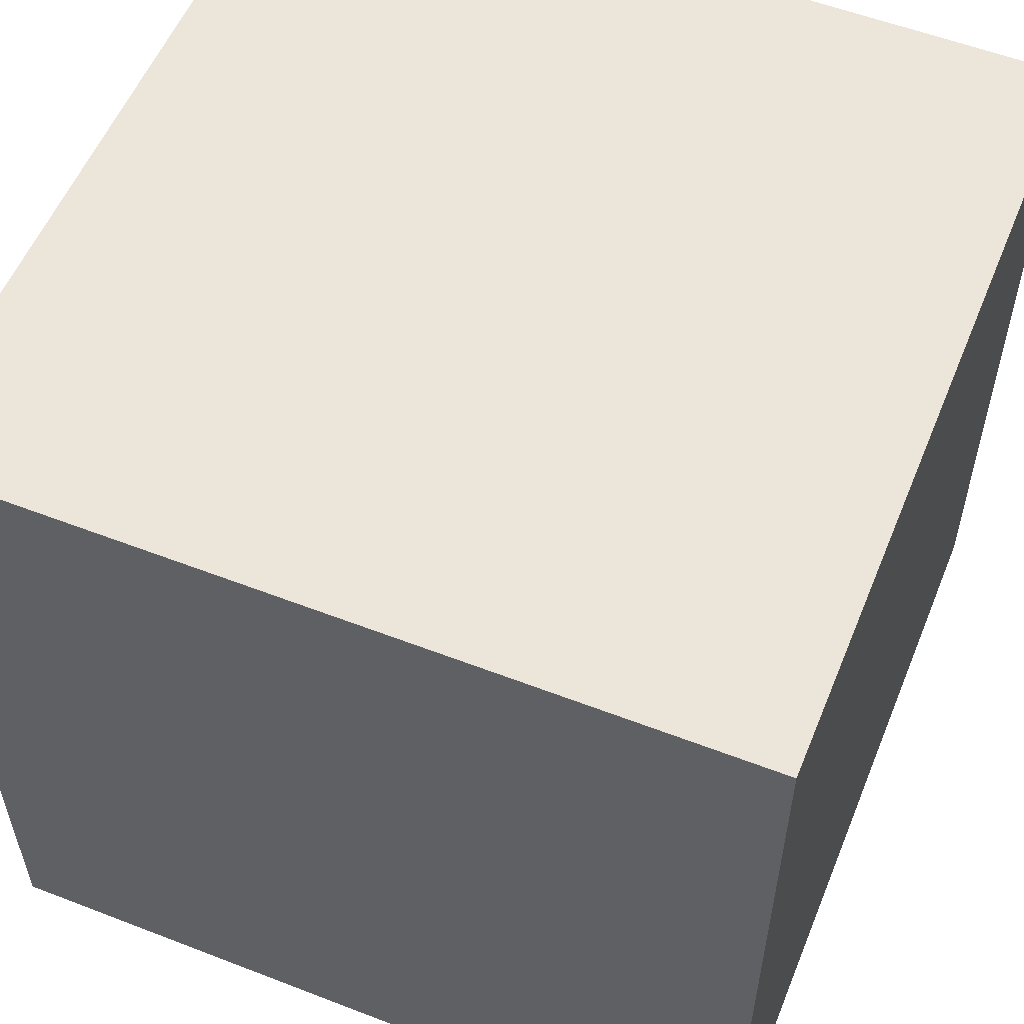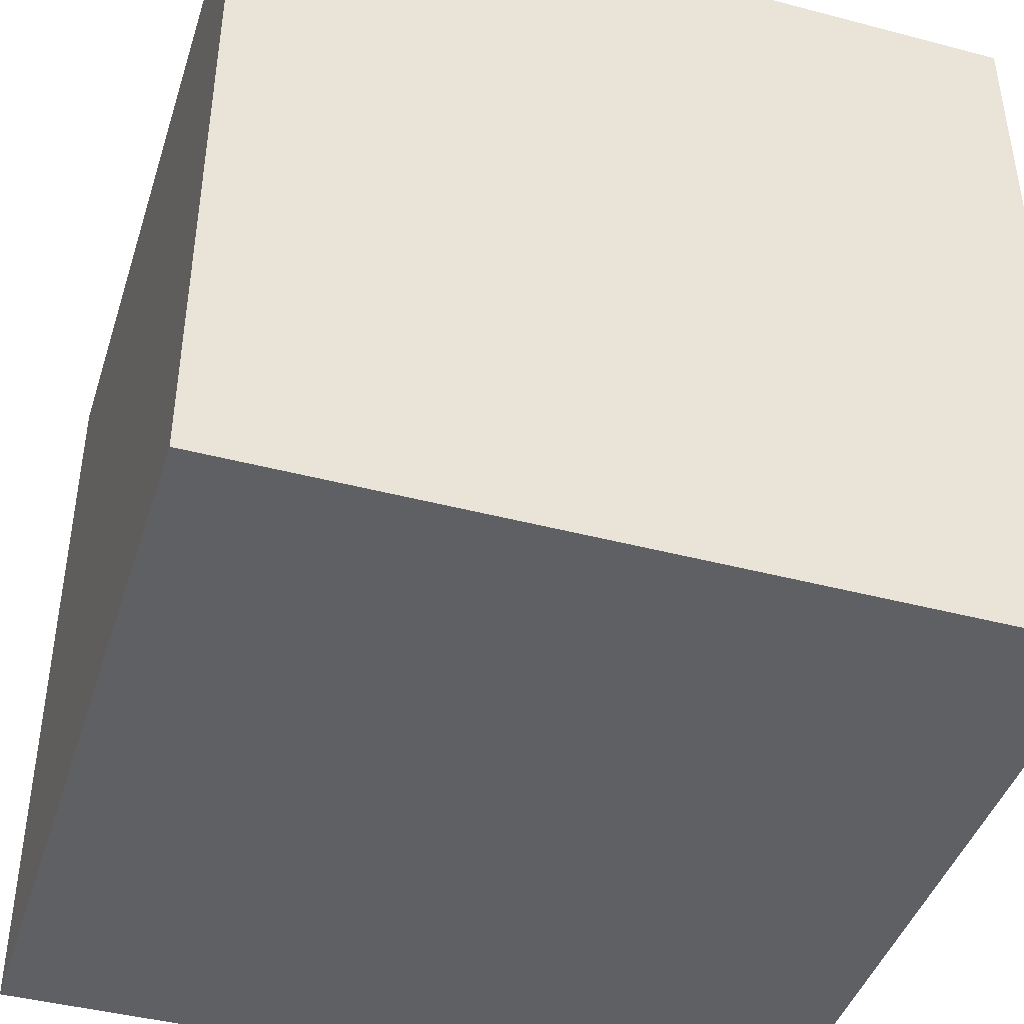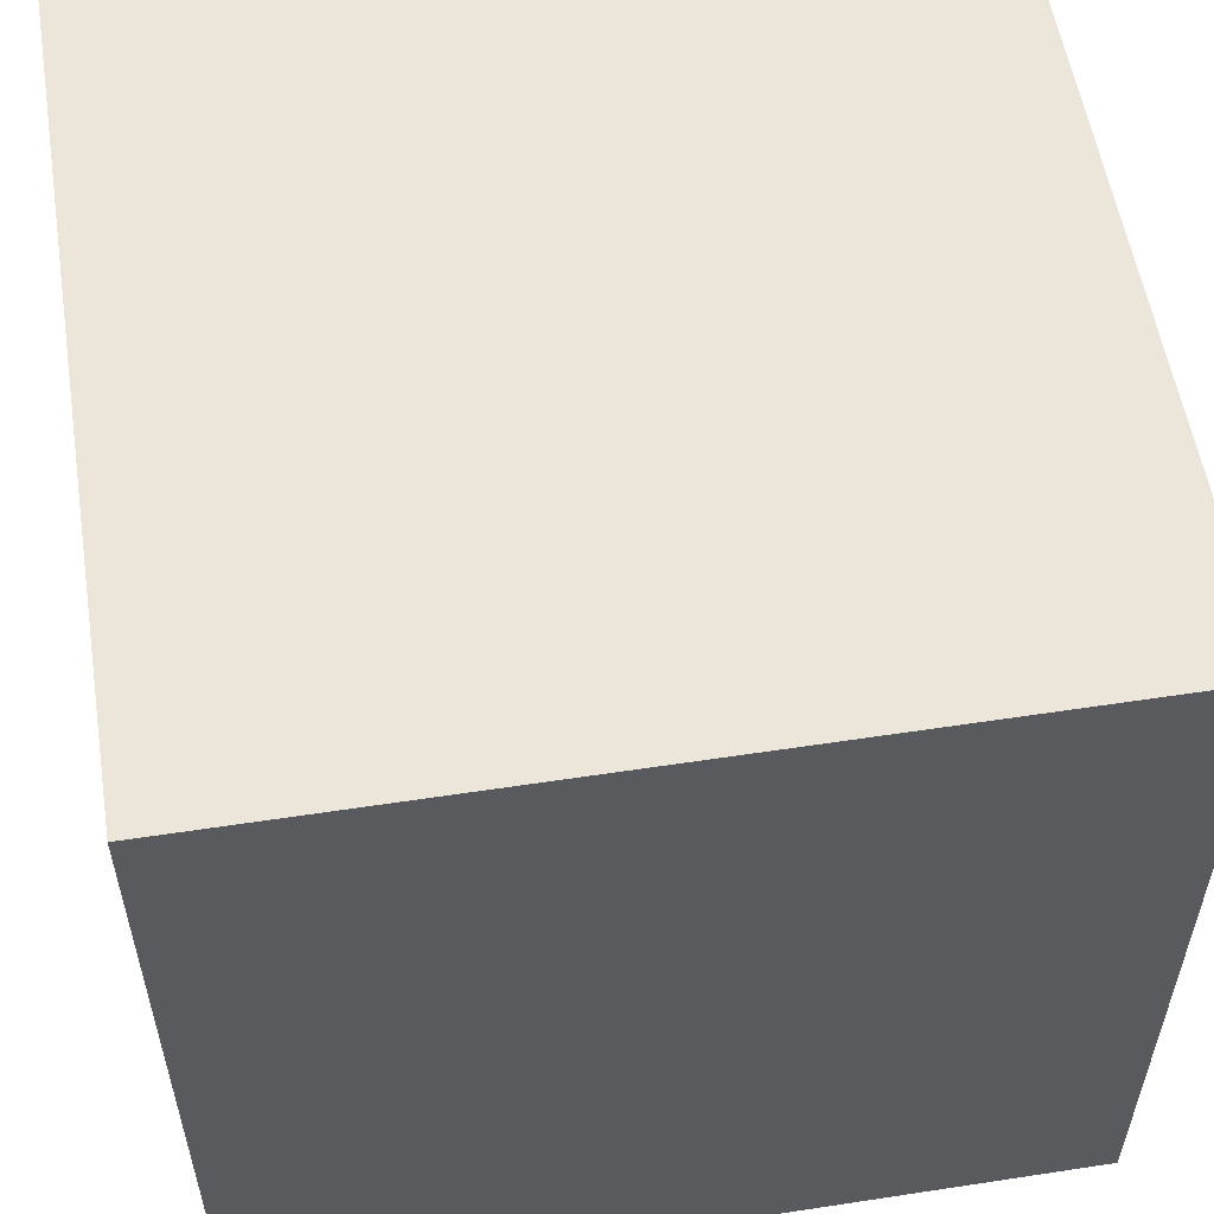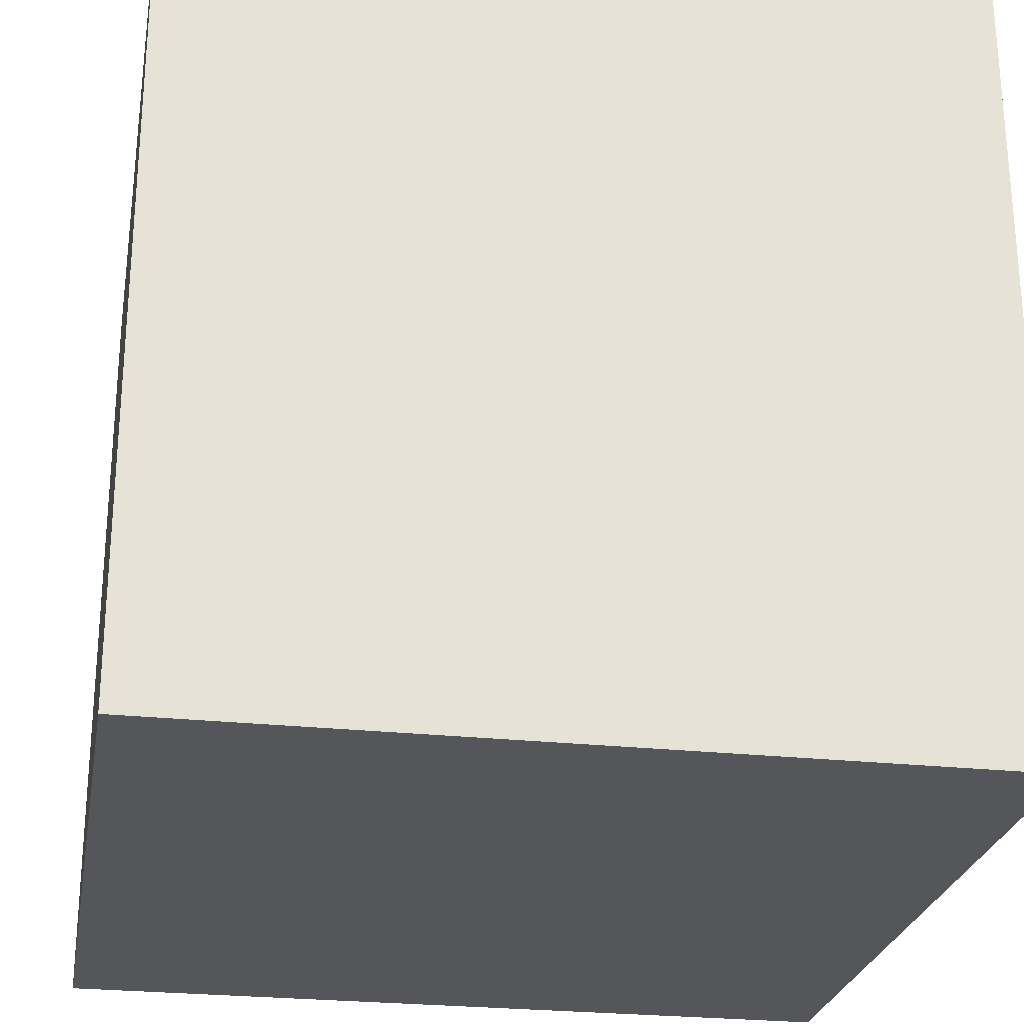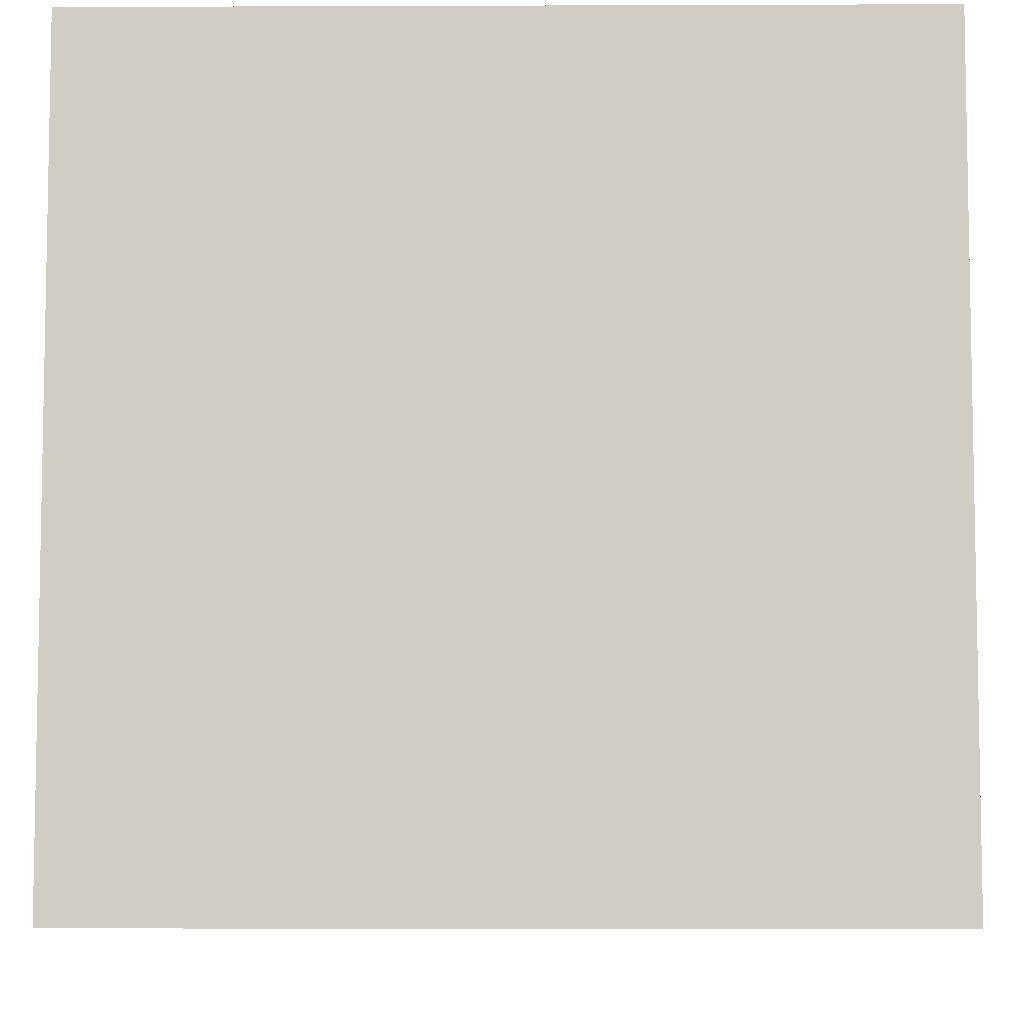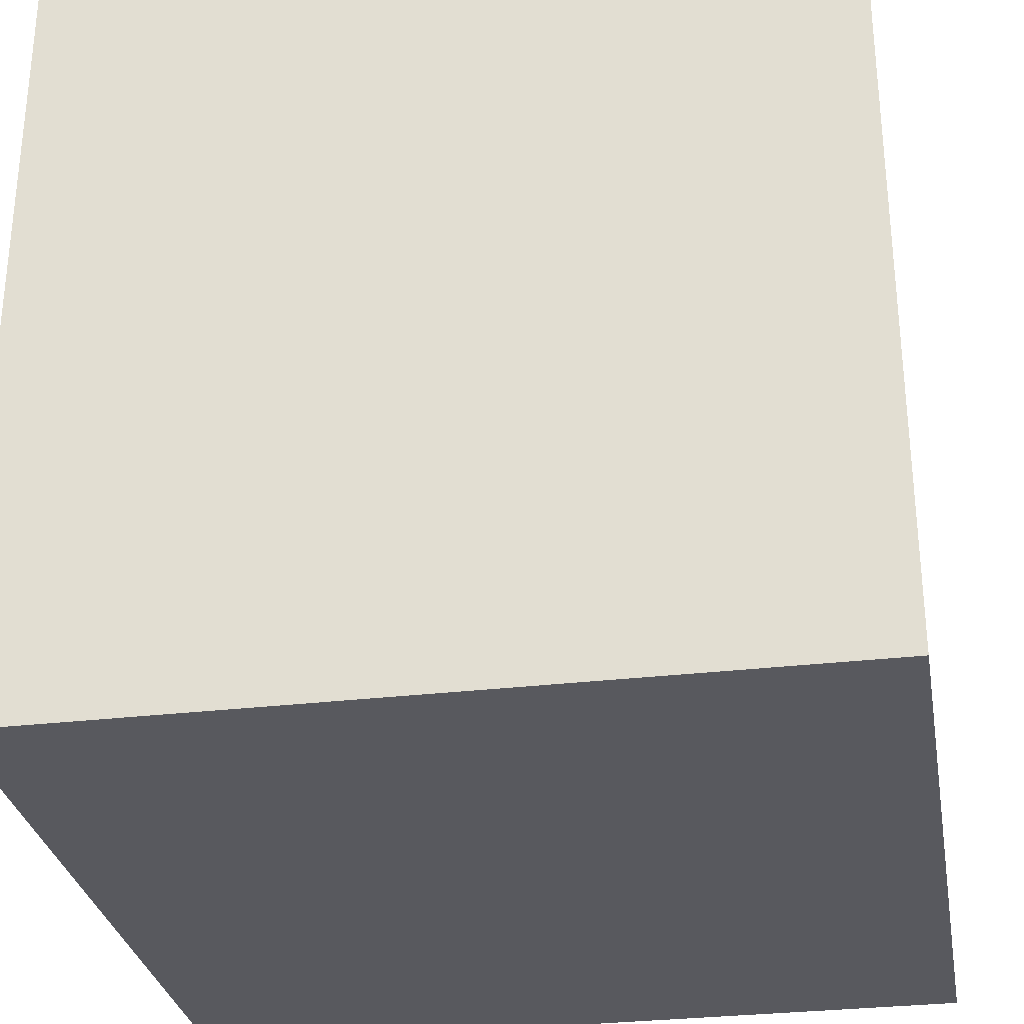
<metadata>
{"format":"obj","ext":"obj","renderer":"f3d","projection":"perspective","resolution":1024,"background":"white","views":[{"elev":55.8,"azim":112.1,"up":"+Z"},{"elev":-43.1,"azim":72.7,"up":"+Z"},{"elev":56.0,"azim":-9.1,"up":"+Z"},{"elev":-25.8,"azim":80.1,"up":"+Z"},{"elev":-6.7,"azim":90.6,"up":"+Z"},{"elev":-30.3,"azim":-170.2,"up":"+Y"}]}
</metadata>
<code>
v 0.09375 0.09375 0.09375
v -0.09375 0.09375 0.09375
v -0.09375 -0.09375 0.09375
v 0.09375 -0.09375 0.09375
v -0.09375 0.09375 -0.09375
v 0.09375 0.09375 -0.09375
v 0.09375 -0.09375 -0.09375
v -0.09375 -0.09375 -0.09375
v 0.09375 0.09375 -0.09375
v 0.09375 0.09375 0.09375
v 0.09375 -0.09375 0.09375
v 0.09375 -0.09375 -0.09375
v 0.09375 -0.09375 0.09375
v -0.09375 -0.09375 0.09375
v -0.09375 -0.09375 -0.09375
v 0.09375 -0.09375 -0.09375
v -0.09375 0.09375 0.09375
v -0.09375 0.09375 -0.09375
v -0.09375 -0.09375 -0.09375
v -0.09375 -0.09375 0.09375
v 0.09375 0.09375 -0.09375
v -0.09375 0.09375 -0.09375
v -0.09375 0.09375 0.09375
v 0.09375 0.09375 0.09375
f 1 3 4
f 1 2 3
f 5 7 8
f 5 6 7
f 9 11 12
f 9 10 11
f 13 15 16
f 13 14 15
f 17 19 20
f 17 18 19
f 21 23 24
f 21 22 23

</code>
